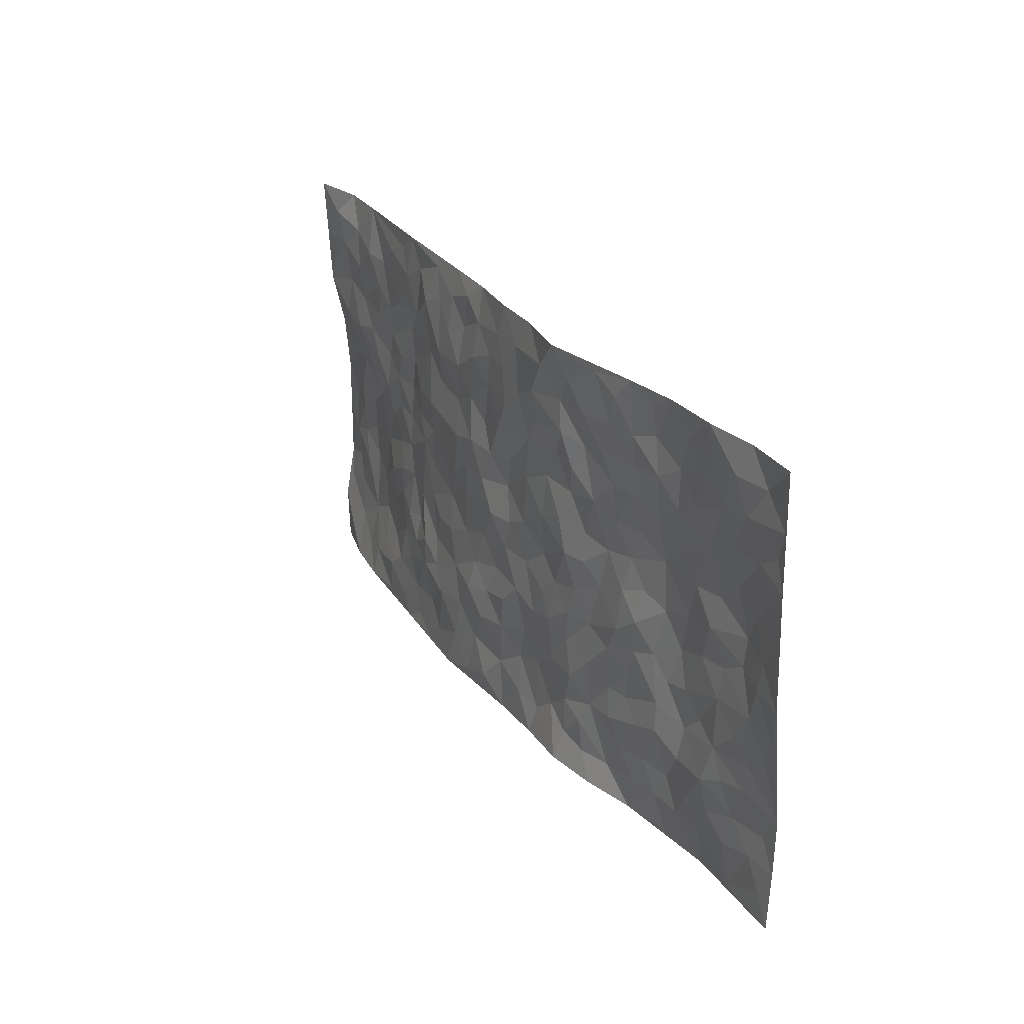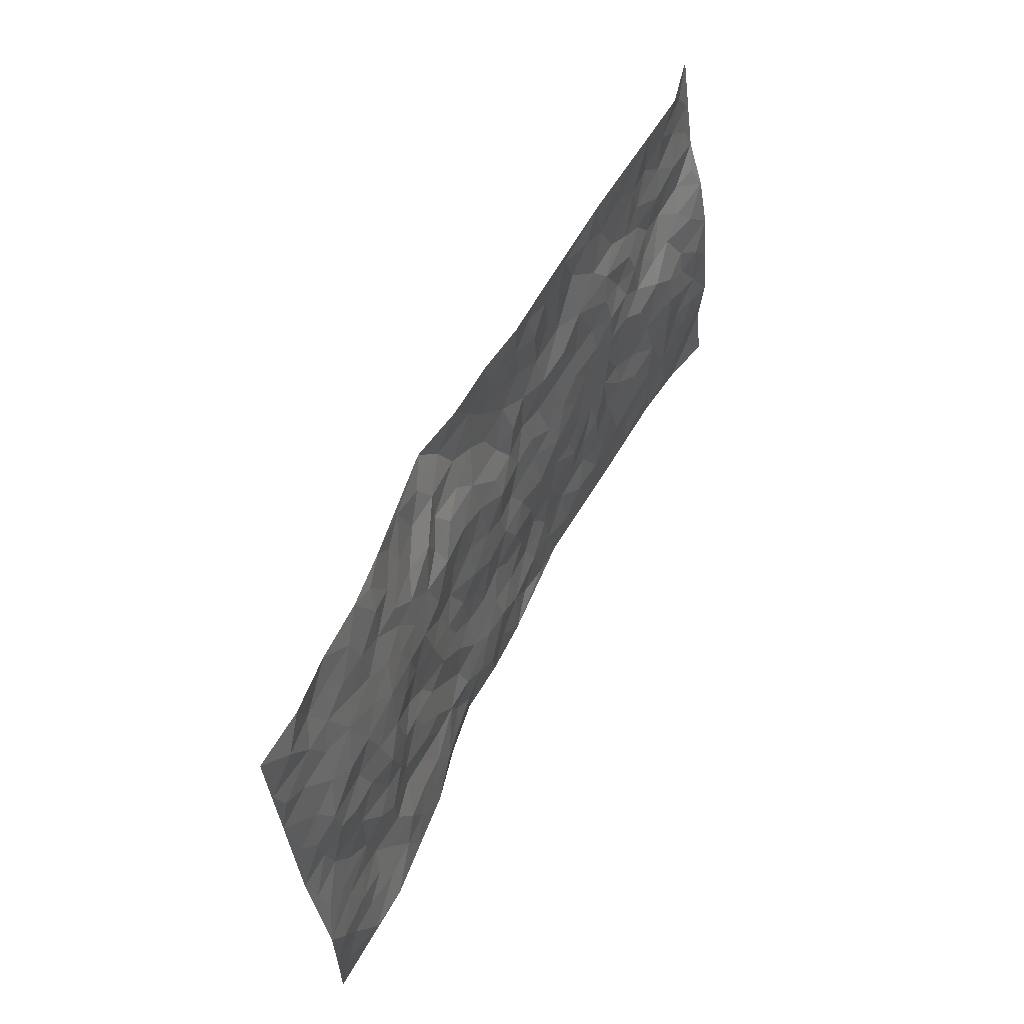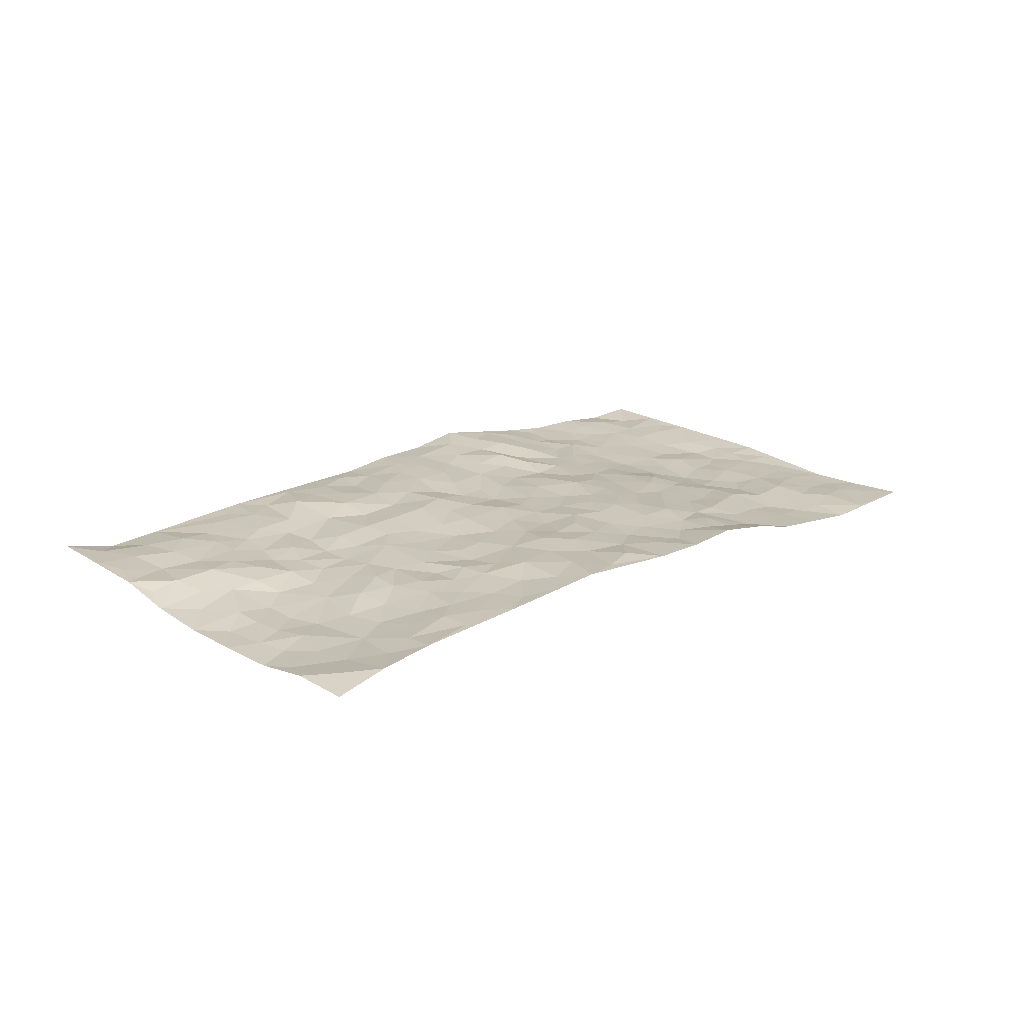
<metadata>
{"format":"obj","ext":"obj","renderer":"f3d","projection":"perspective","resolution":1024,"background":"white","views":[{"elev":21.1,"azim":61.5,"up":"+Y"},{"elev":51.7,"azim":116.4,"up":"+Y"},{"elev":17.8,"azim":-49.7,"up":"+Z"}]}
</metadata>
<code>
v -1.05 0.1064 -0.06176
v -0.9715 1.091 0.01631
v 0.9132 -0.05103 -0.06542
v 0.9885 0.9402 -0.01165
v -0.8338 0.4788 -0.05116
v -1.008 0.6012 -0.05761
v -0.8981 0.4492 -0.05305
v -0.06902 0.0217 -0.006324
v -1.028 0.3529 -0.06807
v -0.9645 0.4348 -0.05756
v -0.8089 0.08503 -0.01951
v -1.04 0.2299 -0.05286
v -0.7573 0.372 -0.04029
v -0.9314 0.09479 -0.03473
v -0.8871 0.3789 -0.04932
v -0.5625 0.06267 -0.005108
v -1.013 0.2894 -0.05983
v -0.3509 0.2106 0.01171
v -0.8201 0.4067 -0.05053
v -0.9244 0.2129 -0.04968
v -0.9914 0.1632 -0.04436
v -0.8632 0.1515 -0.0386
v -0.7343 0.2036 -0.02632
v -0.7913 0.1566 -0.0267
v -0.9269 0.3006 -0.05393
v -0.9574 0.3664 -0.06003
v -0.8254 0.2617 -0.04584
v -0.7459 0.2872 -0.03898
v -0.8944 0.5789 -0.04328
v -1.018 0.477 -0.06349
v -0.7271 1.073 -0.005105
v -0.5901 0.2861 -0.0117
v 0.205 0.1569 -0.01434
v -0.99 0.8434 -0.008243
v -0.4056 0.4414 -0.0001151
v -0.793 0.8327 -0.008574
v -0.8042 0.9114 -0.001103
v -0.6158 0.5086 -0.02048
v -0.6209 0.6734 -0.01589
v -0.4794 1.054 0.009406
v -0.9712 0.7816 -0.02253
v -0.6855 0.6346 -0.01783
v -0.3992 0.8034 0.005938
v -0.558 0.3411 -0.007907
v -0.5128 0.2826 -0.004397
v -0.5535 0.2228 -0.007811
v -0.4674 0.6913 0.0006329
v -0.3915 0.6077 0.004165
v 0.1345 0.4788 9.732e-05
v -0.387 0.2675 0.00408
v -0.2314 0.6449 0.02368
v -0.3947 0.6775 0.009388
v -0.3686 0.1021 0.005684
v -0.6402 0.7794 -0.01074
v -0.451 0.2463 0.002724
v -0.8916 0.7067 -0.02658
v -0.07925 0.3697 0.003397
v 0.01543 0.3537 0.005576
v 0.2651 0.4459 -0.001944
v -0.1204 0.5768 0.01947
v -0.1903 0.5867 0.01919
v 0.07319 0.6402 0.01116
v -0.6759 0.4172 -0.0215
v -0.7721 0.6524 -0.02006
v -0.9576 0.9013 -0.002073
v -0.6212 0.1957 -0.01171
v -0.4383 0.06245 0.002571
v -0.8266 0.5517 -0.04623
v -0.674 0.2432 -0.02566
v -0.6858 0.09042 -0.01233
v -0.3159 0.04163 0.01135
v -0.6812 0.1605 -0.01223
v -0.6149 0.119 -0.008107
v -0.5 0.09297 -0.004001
v -0.5138 0.161 -0.005618
v -0.9068 0.7739 -0.01177
v -0.9727 0.9664 0.0036
v -0.7642 0.589 -0.03678
v 0.0111 1.013 0.03253
v -0.819 0.7564 -0.004785
v -0.6072 0.3804 -0.01549
v -0.5456 0.5218 -0.01172
v -0.01759 0.589 0.006187
v -0.08013 0.5052 0.0168
v -0.0323 0.4383 0.006357
v -0.1836 0.1578 0.005456
v -0.5851 0.7346 -0.007459
v -0.9385 0.6568 -0.04348
v -0.747 0.7674 -0.005945
v -0.4953 0.3529 -0.009164
v -0.6799 0.3391 -0.02884
v -0.5152 0.7476 -0.01089
v -0.2033 0.5166 0.01609
v -0.2967 0.4758 0.003766
v -0.665 0.72 -0.01582
v -0.07122 0.1381 -0.002059
v -0.4444 0.5624 0.0005194
v -0.3906 0.3351 -0.0007863
v -0.2696 0.5412 0.01203
v -0.2191 0.4146 0.008112
v -0.9976 0.7238 -0.0406
v -0.7249 0.6975 -0.01069
v -0.8359 0.6642 -0.02719
v -0.4242 0.1599 -0.001309
v -0.5477 0.5946 -0.01603
v -0.7192 0.481 -0.03545
v -0.1731 0.3531 0.009873
v -0.1989 0.2806 0.01565
v -0.5377 0.6727 -0.01606
v 0.09698 0.7372 0.01986
v -0.0553 0.2344 0.004427
v -0.12 0.2978 0.007952
v -0.04116 0.3068 0.008226
v -0.4707 0.4177 -0.004104
v -0.2514 0.2194 0.01106
v -0.6836 0.5604 -0.02966
v -0.5966 0.4457 -0.01091
v -0.5309 0.4509 -0.011
v -0.3351 0.5673 0.006359
v -0.3004 0.3898 0.007364
v -0.3877 0.5141 0.001245
v -0.2749 0.308 0.008617
v -0.1266 0.4369 0.01055
v -0.6208 0.5989 -0.02151
v -0.1455 0.2249 0.01148
v -0.2755 0.1304 0.01089
v -0.4495 0.3104 0.003614
v -0.9609 0.5346 -0.05873
v -0.9027 0.5123 -0.04873
v 0.05668 0.434 0.001773
v 0.159 0.2404 -0.007596
v 0.05491 0.5287 0.006651
v -0.01084 0.5052 0.008385
v 0.1285 0.3981 0.003307
v 0.7625 0.4565 -0.04891
v 0.1859 0.4346 0.00191
v 0.2228 0.3111 -0.006616
v 0.1371 0.5723 0.007512
v 0.1342 1.003 0.03557
v -0.3128 0.6611 0.01573
v 0.4245 0.8627 0.01433
v 0.4981 0.9766 0.01453
v -0.2211 0.8146 0.02469
v -0.05837 0.8843 0.03123
v -0.364 0.3933 0.003704
v -0.4832 0.622 -0.006793
v -0.1391 0.0781 0.007847
v -0.2265 0.05478 0.006837
v 0.05535 0.01213 -0.007943
v 0.0132 0.8746 0.03546
v -0.0301 0.7172 0.02752
v 0.3701 0.1835 -0.02589
v 0.2968 0.2818 -0.01165
v 0.5637 0.5008 -0.03993
v 0.4993 0.5258 -0.02778
v 0.3987 0.1204 -0.03832
v 0.4739 0.2074 -0.03229
v 0.3756 0.3484 -0.01682
v 0.004428 0.6564 0.01298
v -0.07852 0.6491 0.01909
v -0.1572 0.7576 0.02551
v -0.1003 0.7166 0.02036
v -0.06614 0.8118 0.0301
v -0.1552 0.6605 0.0275
v 0.01357 0.7889 0.03313
v 0.2566 0.9918 0.0549
v -0.01379 0.9434 0.03333
v -0.271 0.8844 0.02377
v -0.1985 0.912 0.01941
v -0.3231 0.8231 0.02254
v -0.2333 1.034 0.01581
v -0.2412 0.7315 0.01672
v -0.3308 0.7434 0.00931
v -0.1431 0.8568 0.02914
v -0.1105 1.023 0.0186
v 0.2086 0.7459 0.0149
v 0.158 0.671 0.007769
v 0.3052 0.5868 -0.00364
v 0.2348 0.5202 0.007272
v 0.2502 0.6625 0.001873
v 0.4135 0.7288 -0.003277
v 0.3407 0.6724 0.0005117
v 0.2757 0.7268 0.01605
v 0.07431 0.9386 0.03674
v 0.07567 0.8327 0.03364
v 0.1453 0.8612 0.03895
v 0.2509 0.8689 0.03032
v 0.3147 0.7851 0.008538
v 0.2111 0.5951 0.008427
v -0.8839 0.9533 0.0001014
v -0.6879 0.8881 -0.0005507
v -0.8777 0.8608 -0.01168
v -0.8505 1.081 -0.01147
v -0.9187 1.028 0.004209
v -0.8089 1.001 -0.002387
v -0.7339 0.9605 0.003818
v -0.6023 0.9945 0.00419
v -0.6624 0.9554 -0.0007278
v -0.6984 0.8184 -0.003353
v -0.5655 0.8763 0.003941
v -0.63 0.8484 -0.001778
v -0.5096 0.9588 0.009311
v -0.3912 0.9269 0.02154
v -0.5391 1.021 0.00555
v -0.4693 0.8708 0.005371
v -0.4374 0.9885 0.009165
v -0.3367 1.017 0.01547
v -0.5204 0.8201 -0.006062
v -0.3178 0.9438 0.01964
v -0.2535 0.9678 0.02108
v 0.1499 0.7882 0.02768
v 0.2504 0.7996 0.02806
v 0.1939 0.9322 0.04666
v 0.3881 0.7973 0.01243
v 0.3384 0.8687 0.03028
v 0.3901 0.9674 0.03117
v 0.295 0.929 0.03975
v 0.4472 0.9291 0.02065
v 0.3517 0.482 -0.01222
v 0.2999 0.521 -0.0009422
v 0.4628 0.5858 -0.01954
v 0.4154 0.649 -0.009864
v 0.3837 0.5747 -0.01245
v 0.3003 0.1826 -0.02216
v 0.4405 0.3172 -0.0284
v 0.4332 0.5059 -0.01475
v 0.3093 0.3793 -0.01269
v -0.1205 0.9397 0.02488
v -0.1758 0.9882 0.02292
v 0.2639 0.1281 -0.0161
v 0.5461 -0.009678 -0.06168
v 0.1588 0.3358 0.002106
v 0.2335 0.3816 -0.002109
v 0.5365 0.2235 -0.03677
v 0.7433 0.9596 -0.004046
v 0.9311 0.1975 -0.06742
v 0.4863 0.7918 -0.005542
v 0.6878 0.4527 -0.04515
v 0.4782 0.7271 -0.008469
v 0.951 0.4443 -0.03695
v 0.6242 0.2635 -0.05266
v 0.4795 0.4483 -0.01939
v 0.7345 0.2722 -0.04696
v 0.5259 0.3927 -0.03611
v 0.4226 -0.01386 -0.0496
v 0.04062 0.2642 -0.003646
v 0.4441 0.05966 -0.04696
v 0.09066 0.3268 0.00182
v 0.3701 0.2541 -0.02547
v 0.8272 0.2196 -0.05653
v 0.6088 0.4334 -0.04958
v 0.5172 0.05987 -0.05479
v 0.4159 0.4101 -0.01394
v 0.5684 0.3459 -0.04421
v 0.2376 0.229 -0.007089
v 0.4323 0.2546 -0.0322
v 0.2032 0.07829 -0.01406
v 0.3017 -0.005763 -0.02031
v 0.1787 0.004479 -0.001186
v 0.1421 0.1191 -0.01621
v 0.01182 0.184 -0.00994
v 0.09104 0.1981 -0.01136
v 0.5566 0.1226 -0.0566
v 0.742 0.3841 -0.04729
v 0.6983 0.1843 -0.04419
v 0.5902 0.0532 -0.06029
v 0.6312 0.3542 -0.04708
v 0.6767 0.3051 -0.05341
v 0.8439 0.2796 -0.05417
v 0.7221 0.5299 -0.03827
v 0.6363 0.1138 -0.05336
v 0.7083 0.1128 -0.0542
v 0.8012 0.324 -0.04717
v 0.9028 0.2988 -0.05664
v 0.853 0.3907 -0.04572
v 0.5396 0.289 -0.03757
v 0.7623 0.06517 -0.06121
v 0.27 0.05758 -0.02229
v 0.3487 0.05748 -0.03823
v 0.008627 0.09185 -0.006933
v 0.08019 0.08082 -0.01449
v 0.9688 0.6936 -0.02334
v 0.6715 0.04548 -0.06297
v 0.605 0.1864 -0.04866
v 0.9273 0.3714 -0.04665
v 0.8797 0.4593 -0.04196
v 0.7607 0.2095 -0.05076
v 0.4771 0.1286 -0.04598
v 0.6676 -0.031 -0.07566
v 0.4664 0.3751 -0.02664
v 0.8786 0.01414 -0.06708
v 0.9224 0.07338 -0.06792
v 0.7871 0.1379 -0.06068
v 0.8418 0.07764 -0.06683
v 0.7638 -0.03125 -0.07117
v 0.8852 0.1386 -0.06968
v 0.6408 0.5244 -0.04243
v 0.6734 0.5986 -0.03794
v 0.5659 0.6108 -0.03446
v 0.8129 0.6475 -0.03827
v 0.6236 0.7416 -0.02123
v 0.9387 0.5706 -0.03254
v 0.7502 0.6025 -0.04247
v 0.835 0.5495 -0.04838
v 0.7241 0.7064 -0.03011
v 0.8207 0.4854 -0.04983
v 0.8943 0.5233 -0.04107
v 0.8765 0.6103 -0.0366
v 0.6261 0.6621 -0.03015
v 0.5537 0.6995 -0.02269
v 0.494 0.6542 -0.01864
v 0.8522 0.8054 -0.02239
v 0.712 0.8349 -0.01726
v 0.805 0.7331 -0.02701
v 0.8905 0.728 -0.02614
v 0.7785 0.8028 -0.02041
v 0.9758 0.8171 -0.0179
v 0.689 0.7676 -0.02075
v 0.9498 0.7567 -0.024
v 0.7465 0.8924 -0.009469
v 0.8653 0.9517 -0.01748
v 0.6199 0.9692 -0.00154
v 0.8258 0.8811 -0.01115
v 0.9117 0.8767 -0.0234
v 0.6658 0.9021 -0.01124
v 0.5578 0.8767 -0.008515
v 0.4921 0.8602 0.003571
v 0.5566 0.9448 0.0013
v 0.5659 0.7964 -0.01062
v 0.635 0.8305 -0.01732
f 29 6 128
f 12 21 20
f 26 10 9
f 55 45 46
f 27 19 15
f 26 9 17
f 101 6 88
f 12 1 21
f 7 15 19
f 125 86 96
f 84 123 85
f 129 29 128
f 25 27 15
f 12 20 17
f 73 75 66
f 22 14 11
f 26 17 25
f 9 12 17
f 25 15 26
f 5 129 7
f 52 146 48
f 55 18 50
f 7 19 5
f 20 27 25
f 124 82 105
f 41 76 34
f 20 14 22
f 14 20 21
f 14 21 1
f 24 22 11
f 24 27 22
f 72 66 69
f 69 32 91
f 70 24 11
f 24 23 27
f 17 20 25
f 27 20 22
f 10 15 7
f 10 26 15
f 23 28 27
f 27 13 19
f 28 23 69
f 13 27 28
f 119 121 94
f 10 7 129
f 6 30 128
f 9 10 30
f 36 192 80
f 80 102 89
f 118 81 44
f 64 103 78
f 115 126 86
f 45 32 46
f 91 63 13
f 129 68 29
f 95 87 54
f 95 54 199
f 202 40 204
f 82 97 105
f 29 88 6
f 18 55 104
f 148 126 71
f 38 82 124
f 50 18 122
f 117 82 38
f 5 19 106
f 82 117 118
f 80 64 102
f 127 45 55
f 194 77 190
f 98 35 114
f 39 124 105
f 127 50 98
f 106 19 13
f 66 75 46
f 39 95 42
f 63 117 38
f 95 89 102
f 101 56 76
f 51 140 99
f 18 53 126
f 62 83 132
f 45 127 90
f 112 113 57
f 103 29 68
f 130 85 58
f 109 39 105
f 35 94 121
f 113 246 58
f 151 165 163
f 120 100 94
f 114 127 98
f 192 190 65
f 95 39 87
f 36 191 37
f 67 104 74
f 56 101 88
f 13 63 106
f 192 34 76
f 268 241 243
f 108 115 125
f 93 84 60
f 133 84 85
f 156 288 157
f 101 76 41
f 80 103 64
f 105 97 146
f 99 61 51
f 92 109 47
f 125 96 111
f 158 227 153
f 75 104 55
f 69 66 32
f 81 91 32
f 106 78 68
f 42 64 78
f 77 34 65
f 24 70 72
f 75 73 16
f 16 71 67
f 2 34 77
f 13 28 91
f 103 56 88
f 56 80 76
f 72 69 23
f 11 16 70
f 16 73 70
f 16 67 74
f 115 18 126
f 24 72 23
f 73 72 70
f 16 74 75
f 72 73 66
f 32 45 44
f 84 83 60
f 66 46 32
f 78 106 116
f 117 63 81
f 67 53 104
f 103 68 78
f 69 91 28
f 36 80 89
f 106 38 116
f 106 68 5
f 81 118 117
f 62 132 138
f 32 44 81
f 53 67 71
f 57 58 85
f 123 100 107
f 93 60 61
f 33 230 224
f 8 96 147
f 132 133 130
f 140 48 119
f 93 100 123
f 122 98 50
f 164 60 160
f 53 71 126
f 125 112 108
f 193 194 195
f 75 55 46
f 63 91 81
f 56 103 80
f 196 198 31
f 18 104 53
f 121 48 97
f 38 106 63
f 118 97 82
f 97 35 121
f 51 172 140
f 130 134 49
f 87 39 109
f 288 252 263
f 97 114 35
f 47 43 92
f 57 113 58
f 248 130 58
f 34 101 41
f 114 90 127
f 116 124 42
f 145 94 35
f 118 114 97
f 167 79 175
f 98 145 35
f 85 123 57
f 43 47 52
f 199 36 89
f 42 78 116
f 159 83 62
f 88 29 103
f 74 104 75
f 118 44 90
f 173 140 172
f 42 95 102
f 190 192 37
f 65 190 77
f 89 95 199
f 125 111 112
f 92 87 109
f 18 115 122
f 177 180 176
f 112 57 107
f 109 105 146
f 93 94 100
f 285 286 275
f 96 86 147
f 137 232 131
f 57 123 107
f 87 92 208
f 49 134 136
f 132 130 49
f 161 164 162
f 50 127 55
f 122 108 107
f 122 107 100
f 48 140 52
f 118 90 114
f 99 119 94
f 123 84 93
f 36 37 192
f 48 121 119
f 120 122 100
f 39 42 124
f 38 124 116
f 248 58 246
f 44 45 90
f 98 122 120
f 146 52 47
f 94 93 99
f 168 209 170
f 212 183 188
f 202 197 200
f 42 102 64
f 107 108 112
f 99 93 61
f 8 280 96
f 112 111 113
f 125 115 86
f 115 108 122
f 128 30 10
f 5 68 129
f 10 129 128
f 132 49 138
f 83 84 133
f 130 133 85
f 83 133 132
f 248 134 130
f 156 152 224
f 151 110 165
f 212 186 211
f 153 224 249
f 254 251 244
f 246 261 262
f 225 158 249
f 49 136 179
f 185 184 150
f 214 188 181
f 181 188 182
f 161 163 174
f 143 170 172
f 110 211 185
f 184 79 167
f 174 228 169
f 62 110 159
f 163 150 144
f 210 169 229
f 170 143 168
f 176 211 110
f 98 120 145
f 94 145 120
f 48 146 97
f 109 146 47
f 148 86 126
f 147 86 148
f 71 8 148
f 8 147 148
f 244 276 254
f 232 136 134
f 174 143 161
f 60 83 160
f 163 162 151
f 159 160 83
f 261 281 262
f 259 281 149
f 219 220 59
f 246 113 111
f 33 255 131
f 157 256 152
f 137 255 153
f 230 278 279
f 262 260 33
f 154 155 242
f 131 255 137
f 248 131 232
f 281 280 149
f 259 258 278
f 220 179 59
f 159 151 160
f 162 160 151
f 164 61 60
f 228 174 144
f 144 174 163
f 159 110 151
f 161 172 164
f 186 184 185
f 161 162 163
f 61 164 51
f 160 162 164
f 187 217 213
f 150 163 165
f 205 202 200
f 79 184 139
f 170 43 173
f 174 169 143
f 161 143 172
f 167 144 150
f 176 180 183
f 172 170 173
f 223 226 221
f 185 150 165
f 99 140 119
f 207 206 203
f 172 51 164
f 43 52 173
f 173 52 140
f 167 175 228
f 228 229 169
f 210 168 169
f 177 110 62
f 189 138 179
f 62 138 177
f 136 232 233
f 181 182 222
f 150 184 167
f 178 180 189
f 49 179 138
f 177 138 189
f 180 178 182
f 178 179 220
f 307 308 304
f 222 223 221
f 215 187 188
f 176 183 212
f 187 213 186
f 214 215 188
f 185 211 186
f 237 181 239
f 182 188 183
f 110 185 165
f 216 215 141
f 211 176 212
f 182 183 180
f 176 110 177
f 213 184 186
f 178 189 179
f 177 189 180
f 195 190 37
f 197 198 200
f 195 194 190
f 34 192 65
f 80 192 76
f 37 196 195
f 194 2 77
f 193 2 194
f 196 37 191
f 31 193 195
f 198 196 191
f 31 195 196
f 199 201 191
f 197 204 31
f 198 191 201
f 31 198 197
f 201 199 54
f 36 199 191
f 54 208 201
f 208 43 205
f 208 54 87
f 198 201 200
f 206 205 203
f 43 170 203
f 210 207 209
f 40 202 206
f 31 204 40
f 197 202 204
f 208 205 200
f 43 203 205
f 205 206 202
f 203 209 207
f 171 40 207
f 40 206 207
f 208 200 201
f 43 208 92
f 170 209 203
f 168 143 169
f 207 210 171
f 168 210 209
f 188 187 212
f 212 187 186
f 166 139 213
f 184 213 139
f 237 214 181
f 215 214 141
f 216 141 218
f 213 217 166
f 142 166 216
f 217 216 166
f 187 215 217
f 216 217 215
f 237 141 214
f 142 216 218
f 223 222 182
f 179 136 59
f 223 220 219
f 267 238 251
f 237 327 141
f 223 182 178
f 158 290 253
f 220 223 178
f 59 233 227
f 233 59 136
f 248 246 131
f 153 249 158
f 251 254 267
f 223 219 226
f 111 261 246
f 297 251 238
f 276 256 157
f 167 228 144
f 229 228 175
f 175 171 229
f 229 171 210
f 260 257 33
f 265 271 272
f 266 289 283
f 269 243 250
f 249 224 152
f 266 283 271
f 227 233 137
f 253 227 158
f 325 313 320
f 135 264 275
f 310 329 239
f 270 298 297
f 249 256 225
f 275 273 269
f 311 222 221
f 155 154 299
f 234 276 157
f 310 311 299
f 222 239 181
f 221 226 155
f 266 263 252
f 242 290 244
f 264 273 275
f 273 264 243
f 242 244 154
f 276 290 225
f 288 234 157
f 240 282 302
f 275 286 306
f 225 290 158
f 234 263 284
f 241 254 276
f 233 232 137
f 137 153 227
f 264 135 238
f 244 251 154
f 260 259 257
f 227 253 219
f 33 224 255
f 154 297 299
f 240 302 307
f 297 154 251
f 264 268 243
f 253 226 219
f 271 284 263
f 277 294 293
f 290 242 253
f 241 234 284
f 59 227 219
f 242 155 226
f 252 245 231
f 157 152 156
f 257 230 33
f 152 256 249
f 278 230 257
f 262 33 131
f 224 153 255
f 259 278 257
f 134 248 232
f 230 279 224
f 96 261 111
f 261 96 280
f 280 281 261
f 246 262 131
f 252 247 245
f 268 267 241
f 283 277 272
f 288 247 252
f 275 274 285
f 295 291 294
f 267 268 264
f 263 234 288
f 309 310 299
f 290 276 244
f 283 272 271
f 267 254 241
f 265 243 241
f 236 240 285
f 297 238 270
f 303 305 298
f 241 276 234
f 221 155 299
f 272 277 293
f 250 243 287
f 286 285 240
f 284 271 265
f 271 263 266
f 295 3 291
f 225 256 276
f 241 284 265
f 289 266 231
f 3 292 291
f 321 235 323
f 293 294 296
f 279 278 258
f 245 279 258
f 279 156 224
f 260 281 259
f 280 8 149
f 262 281 260
f 231 266 252
f 267 264 238
f 306 304 270
f 283 289 295
f 243 269 273
f 236 269 250
f 294 292 296
f 274 236 285
f 269 274 275
f 250 287 293
f 245 289 231
f 236 274 269
f 156 279 247
f 242 226 253
f 247 279 245
f 243 265 287
f 288 156 247
f 265 272 293
f 296 292 236
f 293 287 265
f 295 294 277
f 277 283 295
f 236 250 296
f 289 3 295
f 292 294 291
f 293 296 250
f 300 304 308
f 325 320 235
f 329 330 326
f 270 304 303
f 270 303 298
f 309 305 301
f 135 306 270
f 299 297 298
f 298 309 299
f 238 135 270
f 300 314 305
f 303 300 305
f 304 306 307
f 300 303 304
f 282 319 315
f 322 325 235
f 275 306 135
f 307 306 286
f 240 307 286
f 308 307 302
f 302 282 308
f 308 282 315
f 305 309 298
f 310 309 301
f 310 301 329
f 310 239 311
f 222 311 239
f 299 311 221
f 319 312 315
f 312 323 316
f 301 305 318
f 305 314 316
f 300 308 315
f 316 314 312
f 312 314 315
f 315 314 300
f 323 312 324
f 316 313 318
f 282 4 317
f 330 313 325
f 4 321 324
f 235 320 323
f 282 317 319
f 312 319 317
f 326 325 322
f 316 320 313
f 316 318 305
f 142 218 327
f 327 218 141
f 316 323 320
f 324 312 317
f 4 324 317
f 321 323 324
f 318 313 330
f 328 326 322
f 326 327 329
f 329 327 237
f 326 328 327
f 322 142 328
f 327 328 142
f 329 237 239
f 301 318 330
f 326 330 325
f 330 329 301

</code>
